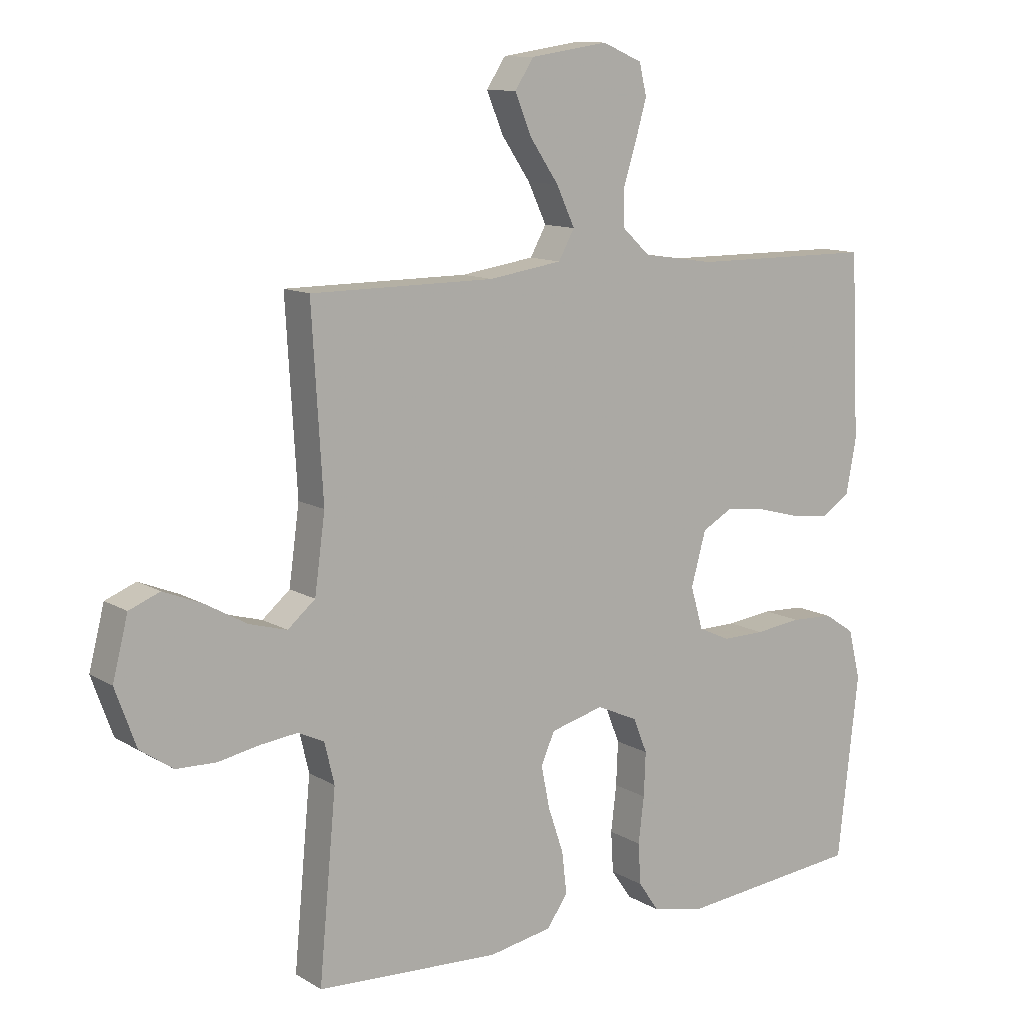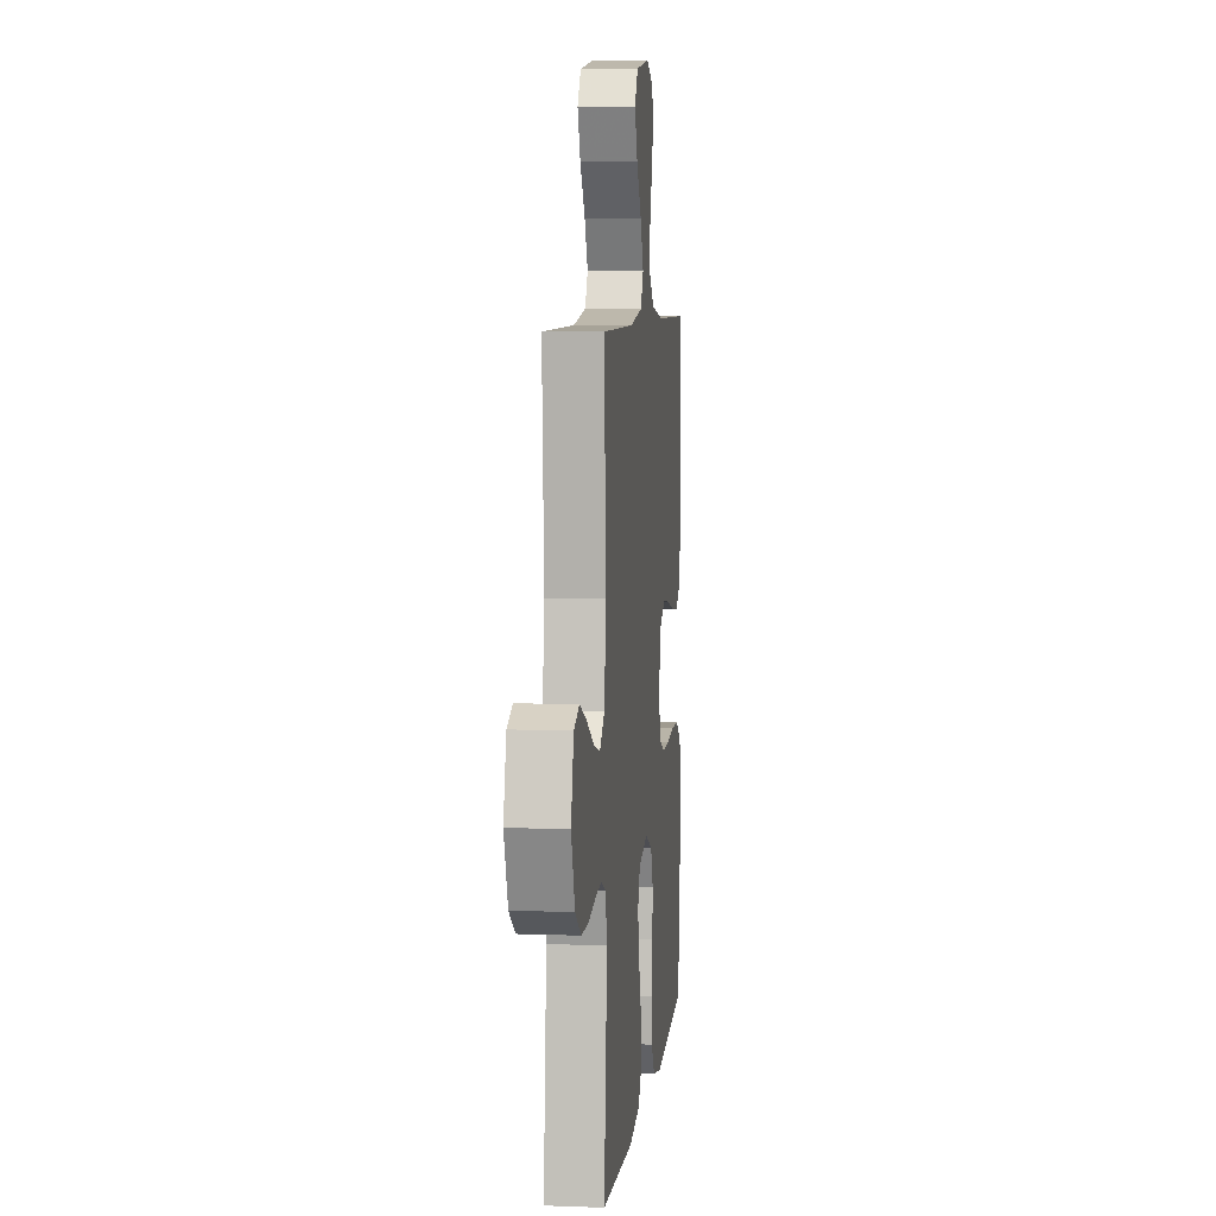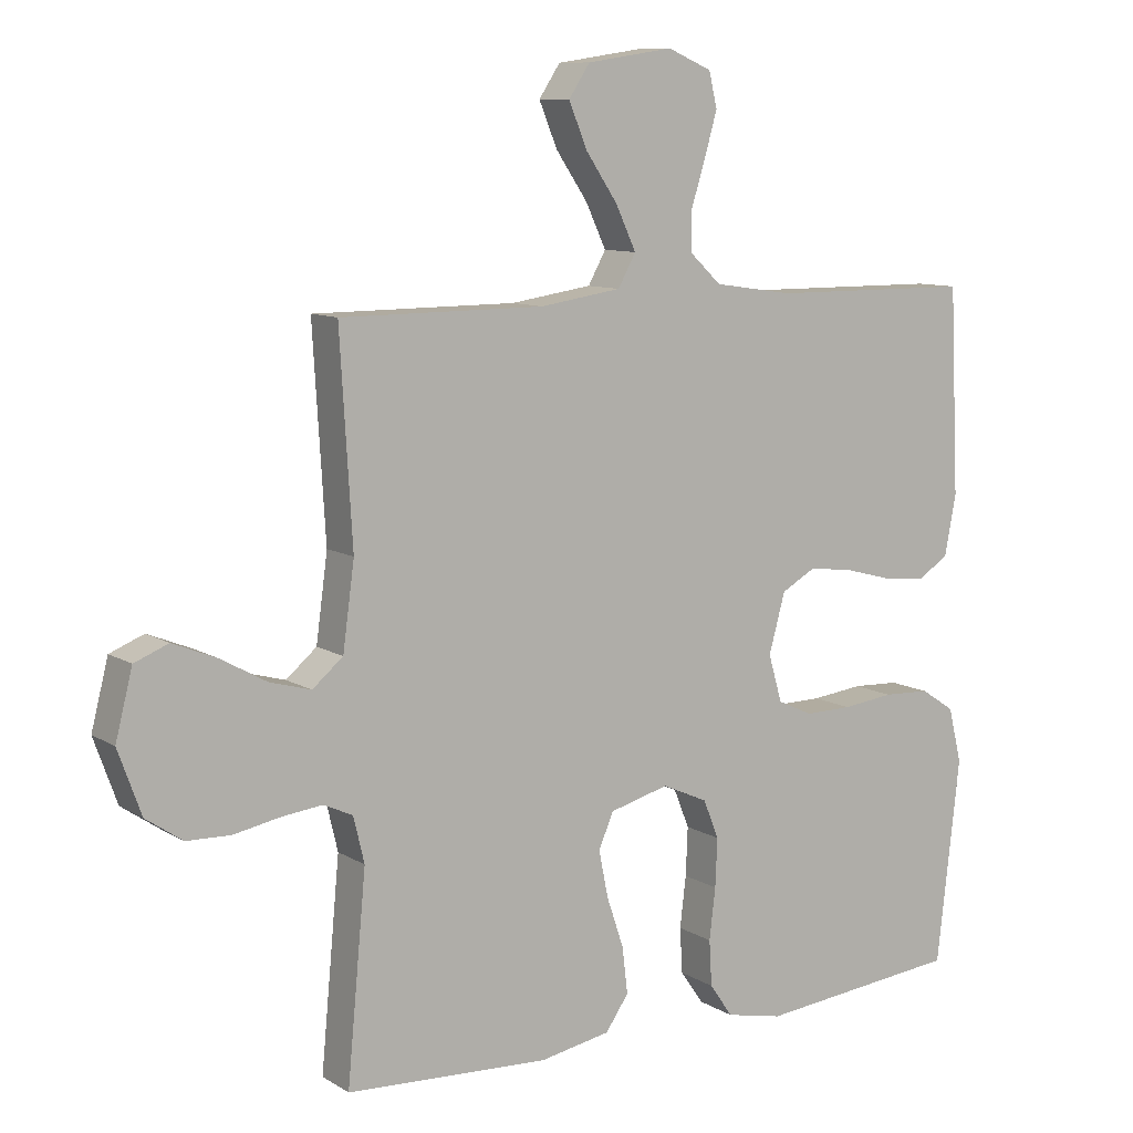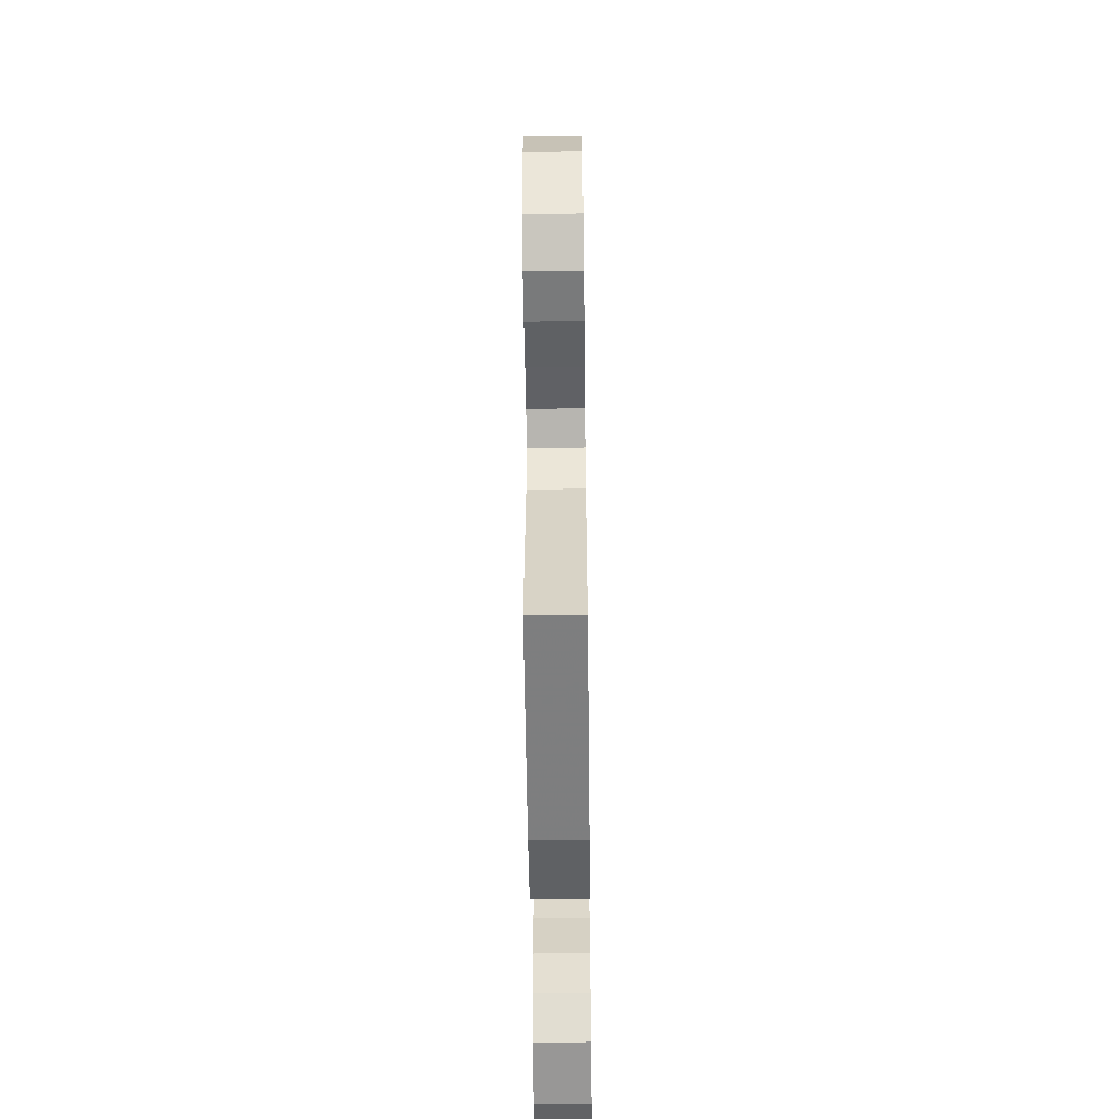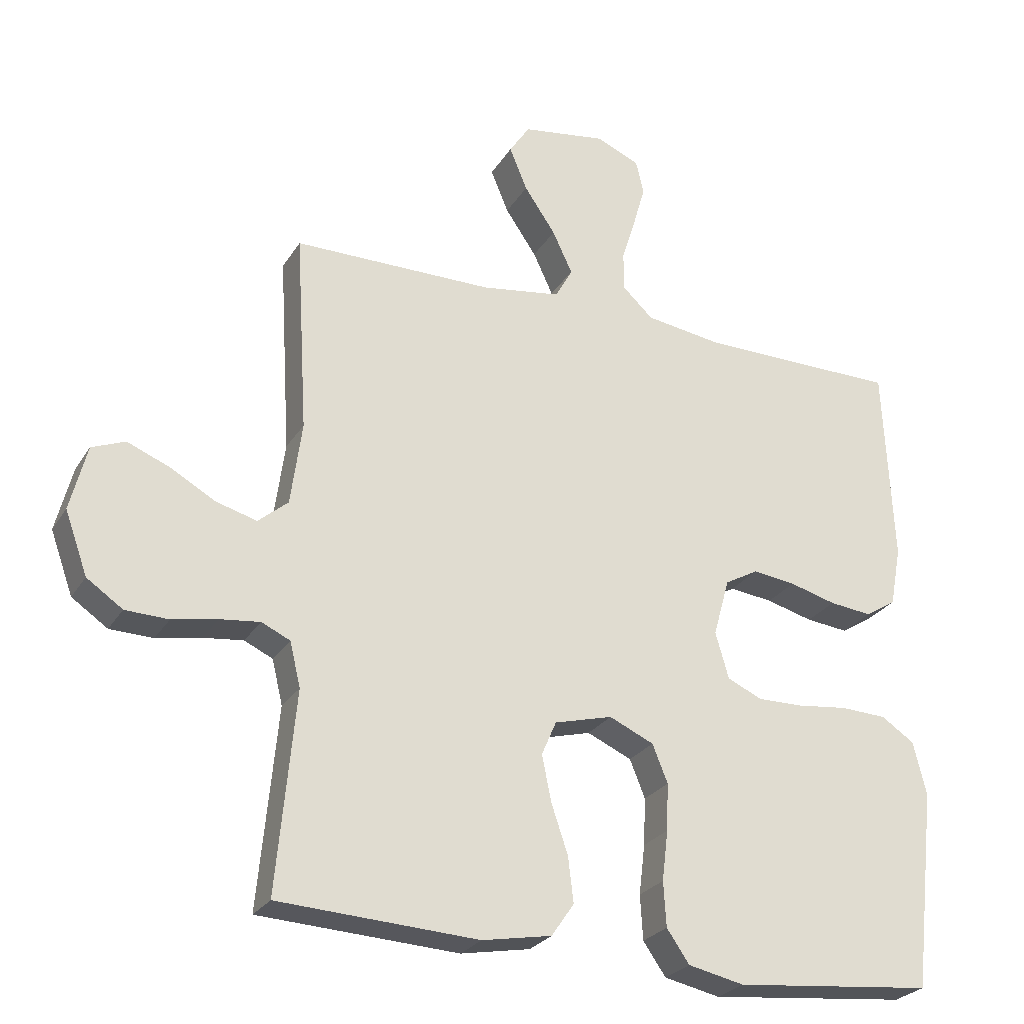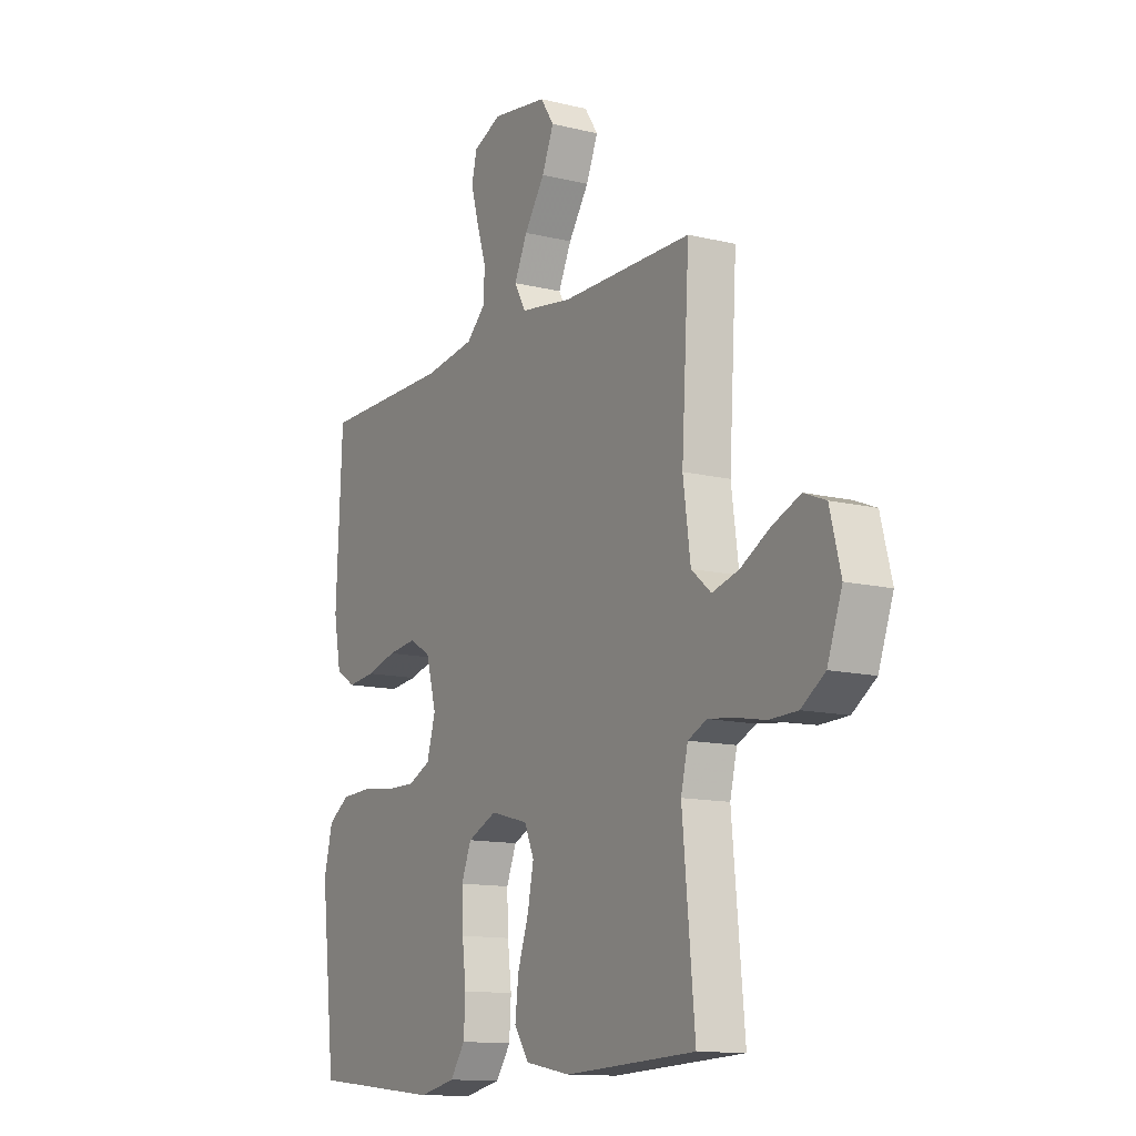
<metadata>
{"format":"obj","ext":"obj","renderer":"f3d","projection":"perspective","resolution":1024,"background":"white","views":[{"elev":11.4,"azim":144.6,"up":"+Z"},{"elev":6.6,"azim":96.2,"up":"+Z"},{"elev":9.7,"azim":146.4,"up":"+Z"},{"elev":-56.3,"azim":90.7,"up":"+Z"},{"elev":-26.1,"azim":155.0,"up":"+Z"},{"elev":-12.6,"azim":60.2,"up":"+Z"}]}
</metadata>
<code>
v -0.5 0.07 0.5
v -0.2 0.07 0.502
v -0.084 0.07 0.519
v -0.038 0.07 0.562
v -0.038 0.07 0.621
v -0.059 0.07 0.688
v -0.077 0.07 0.751
v -0.065 0.07 0.802
v 0 0.07 0.83
v 0.127 0.07 0.811
v 0.158 0.07 0.764
v 0.131 0.07 0.699
v 0.084 0.07 0.63
v 0.054 0.07 0.566
v 0.08 0.07 0.519
v 0.2 0.07 0.501
v 0.5 0.07 0.5
v 0.482 0.07 0.2
v 0.499 0.07 0.075
v 0.544 0.07 0.037
v 0.605 0.07 0.054
v 0.673 0.07 0.092
v 0.737 0.07 0.118
v 0.787 0.07 0.098
v 0.812 0.07 0
v 0.778 0.07 -0.094
v 0.724 0.07 -0.131
v 0.659 0.07 -0.133
v 0.591 0.07 -0.12
v 0.531 0.07 -0.113
v 0.488 0.07 -0.133
v 0.472 0.07 -0.2
v 0.5 0.07 -0.5
v 0.2 0.07 -0.516
v 0.096 0.07 -0.497
v 0.062 0.07 -0.448
v 0.07 0.07 -0.38
v 0.095 0.07 -0.306
v 0.109 0.07 -0.237
v 0.087 0.07 -0.186
v 0 0.07 -0.163
v -0.067 0.07 -0.193
v -0.09 0.07 -0.25
v -0.087 0.07 -0.321
v -0.078 0.07 -0.396
v -0.082 0.07 -0.463
v -0.116 0.07 -0.512
v -0.2 0.07 -0.53
v -0.5 0.07 -0.5
v -0.534 0.07 -0.2
v -0.514 0.07 -0.119
v -0.464 0.07 -0.086
v -0.395 0.07 -0.083
v -0.319 0.07 -0.092
v -0.25 0.07 -0.093
v -0.198 0.07 -0.069
v -0.178 0.07 0
v -0.202 0.07 0.087
v -0.252 0.07 0.115
v -0.317 0.07 0.107
v -0.387 0.07 0.088
v -0.451 0.07 0.081
v -0.497 0.07 0.11
v -0.514 0.07 0.2
v -0.5 0 0.5
v -0.2 0 0.502
v -0.084 0 0.519
v -0.038 0 0.562
v -0.038 0 0.621
v -0.059 0 0.688
v -0.077 0 0.751
v -0.065 0 0.802
v 0 0 0.83
v 0.127 0 0.811
v 0.158 0 0.764
v 0.131 0 0.699
v 0.084 0 0.63
v 0.054 0 0.566
v 0.08 0 0.519
v 0.2 0 0.501
v 0.5 0 0.5
v 0.482 0 0.2
v 0.499 0 0.075
v 0.544 0 0.037
v 0.605 0 0.054
v 0.673 0 0.092
v 0.737 0 0.118
v 0.787 0 0.098
v 0.812 0 0
v 0.778 0 -0.094
v 0.724 0 -0.131
v 0.659 0 -0.133
v 0.591 0 -0.12
v 0.531 0 -0.113
v 0.488 0 -0.133
v 0.472 0 -0.2
v 0.5 0 -0.5
v 0.2 0 -0.516
v 0.096 0 -0.497
v 0.062 0 -0.448
v 0.07 0 -0.38
v 0.095 0 -0.306
v 0.109 0 -0.237
v 0.087 0 -0.186
v 0 0 -0.163
v -0.067 0 -0.193
v -0.09 0 -0.25
v -0.087 0 -0.321
v -0.078 0 -0.396
v -0.082 0 -0.463
v -0.116 0 -0.512
v -0.2 0 -0.53
v -0.5 0 -0.5
v -0.534 0 -0.2
v -0.514 0 -0.119
v -0.464 0 -0.086
v -0.395 0 -0.083
v -0.319 0 -0.092
v -0.25 0 -0.093
v -0.198 0 -0.069
v -0.178 0 0
v -0.202 0 0.087
v -0.252 0 0.115
v -0.317 0 0.107
v -0.387 0 0.088
v -0.451 0 0.081
v -0.497 0 0.11
v -0.514 0 0.2
f 64 1 2
f 63 64 2
f 62 63 2
f 61 62 2
f 60 61 2
f 59 60 2 3
f 58 59 3 4
f 57 58 4
f 52 53 54
f 51 52 54
f 50 51 54
f 49 50 54
f 48 49 54
f 47 48 54
f 46 47 54
f 45 46 54
f 44 45 54
f 43 44 54 55
f 42 43 55 56
f 36 37 38
f 35 36 38
f 34 35 38
f 33 34 38
f 32 33 38
f 31 32 38 39
f 30 31 39 40
f 27 28 29
f 26 27 29
f 25 26 29
f 24 25 29
f 23 24 29
f 22 23 29
f 21 22 29
f 20 21 29 30
f 30 40 41
f 20 30 41
f 19 20 41
f 16 17 18
f 42 56 57
f 41 42 57
f 19 41 57
f 18 19 57
f 16 18 57
f 15 16 57
f 11 12 13
f 10 11 13
f 9 10 13
f 8 9 13
f 7 8 13
f 6 7 13
f 5 6 13
f 14 15 57 4
f 4 5 13 14
f 66 65 128
f 66 128 127
f 66 127 126
f 66 126 125
f 66 125 124
f 67 66 124 123
f 68 67 123 122
f 68 122 121
f 118 117 116
f 118 116 115
f 118 115 114
f 118 114 113
f 118 113 112
f 118 112 111
f 118 111 110
f 118 110 109
f 118 109 108
f 119 118 108 107
f 120 119 107 106
f 102 101 100
f 102 100 99
f 102 99 98
f 102 98 97
f 102 97 96
f 103 102 96 95
f 104 103 95 94
f 93 92 91
f 93 91 90
f 93 90 89
f 93 89 88
f 93 88 87
f 93 87 86
f 93 86 85
f 94 93 85 84
f 105 104 94
f 105 94 84
f 105 84 83
f 82 81 80
f 121 120 106
f 121 106 105
f 121 105 83
f 121 83 82
f 121 82 80
f 121 80 79
f 77 76 75
f 77 75 74
f 77 74 73
f 77 73 72
f 77 72 71
f 77 71 70
f 77 70 69
f 68 121 79 78
f 78 77 69 68
f 1 65 66 2
f 2 66 67 3
f 3 67 68 4
f 4 68 69 5
f 5 69 70 6
f 6 70 71 7
f 7 71 72 8
f 8 72 73 9
f 9 73 74 10
f 10 74 75 11
f 11 75 76 12
f 12 76 77 13
f 13 77 78 14
f 14 78 79 15
f 15 79 80 16
f 16 80 81 17
f 17 81 82 18
f 18 82 83 19
f 19 83 84 20
f 20 84 85 21
f 21 85 86 22
f 22 86 87 23
f 23 87 88 24
f 24 88 89 25
f 25 89 90 26
f 26 90 91 27
f 27 91 92 28
f 28 92 93 29
f 29 93 94 30
f 30 94 95 31
f 31 95 96 32
f 32 96 97 33
f 33 97 98 34
f 34 98 99 35
f 35 99 100 36
f 36 100 101 37
f 37 101 102 38
f 38 102 103 39
f 39 103 104 40
f 40 104 105 41
f 41 105 106 42
f 42 106 107 43
f 43 107 108 44
f 44 108 109 45
f 45 109 110 46
f 46 110 111 47
f 47 111 112 48
f 48 112 113 49
f 49 113 114 50
f 50 114 115 51
f 51 115 116 52
f 52 116 117 53
f 53 117 118 54
f 54 118 119 55
f 55 119 120 56
f 56 120 121 57
f 57 121 122 58
f 58 122 123 59
f 59 123 124 60
f 60 124 125 61
f 61 125 126 62
f 62 126 127 63
f 63 127 128 64
f 64 128 65 1

</code>
